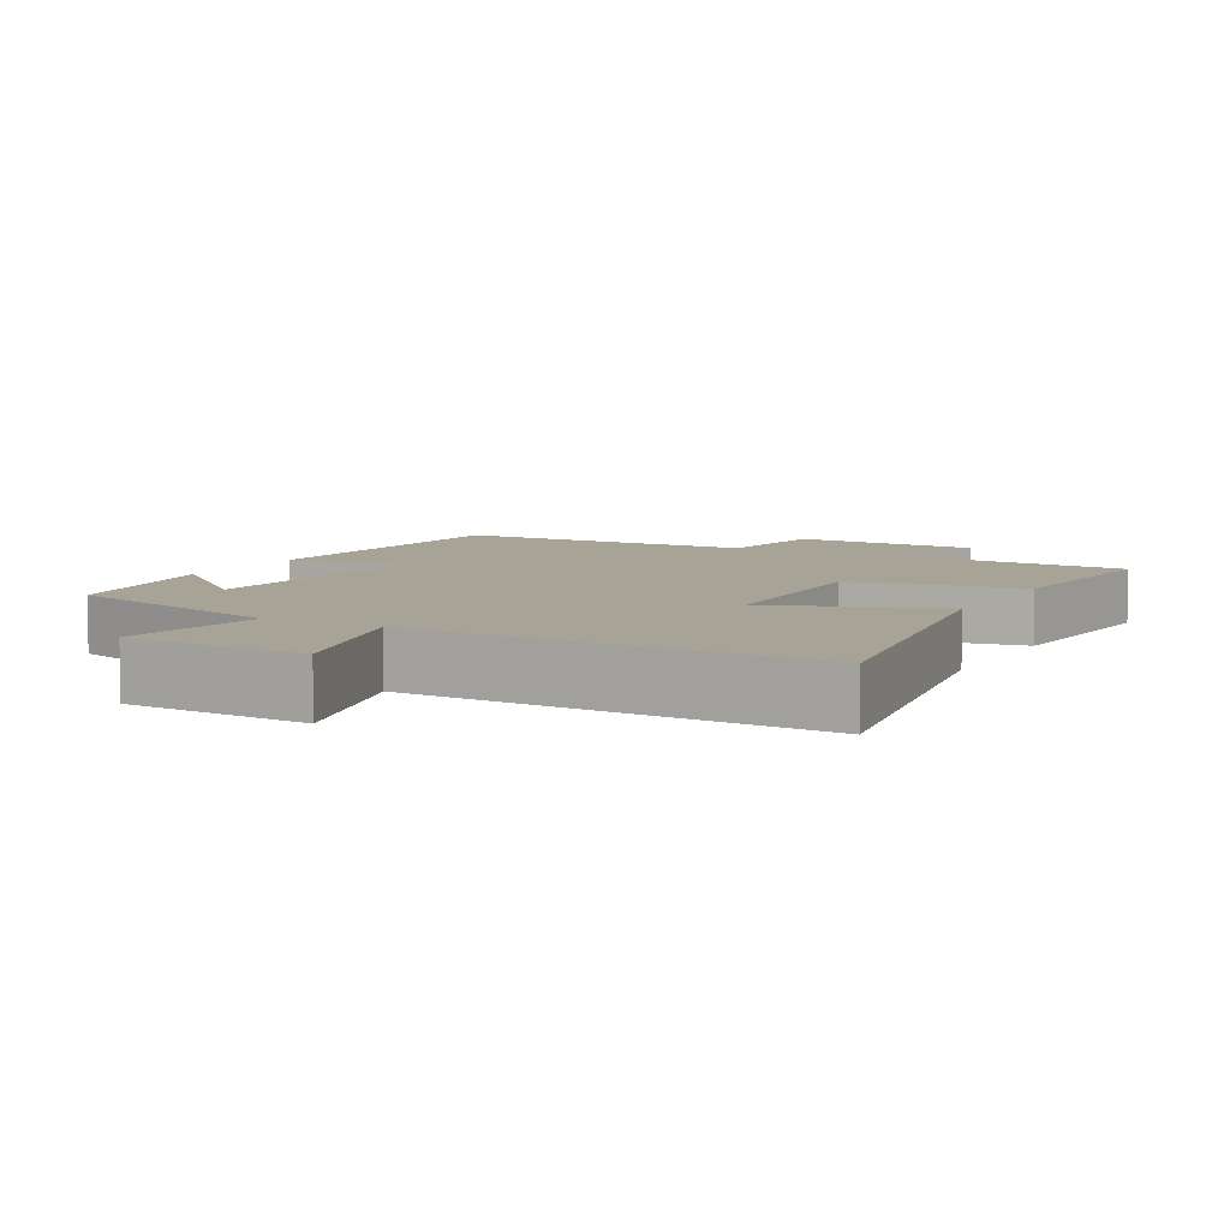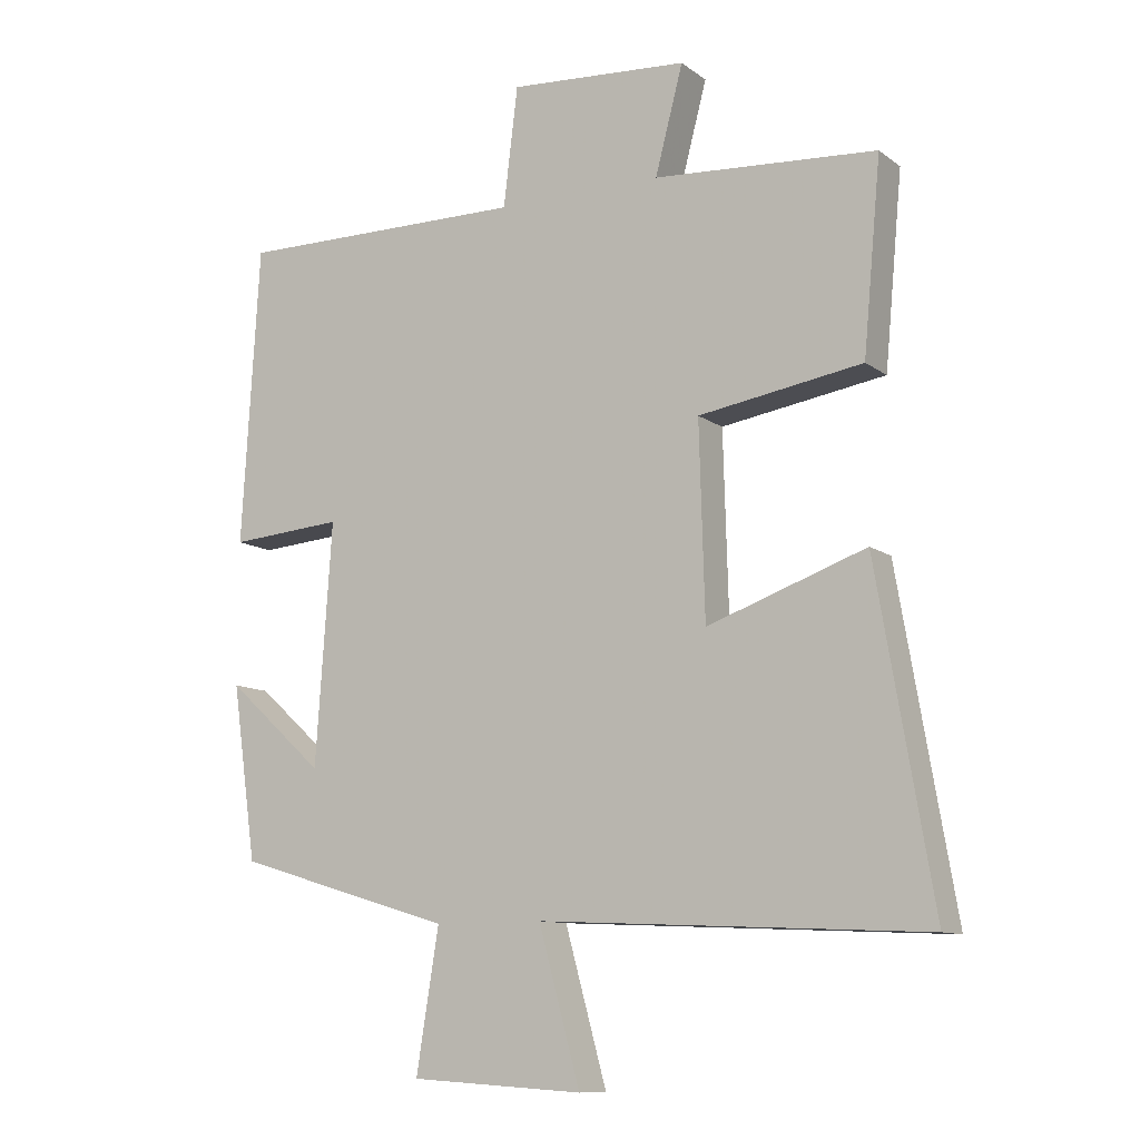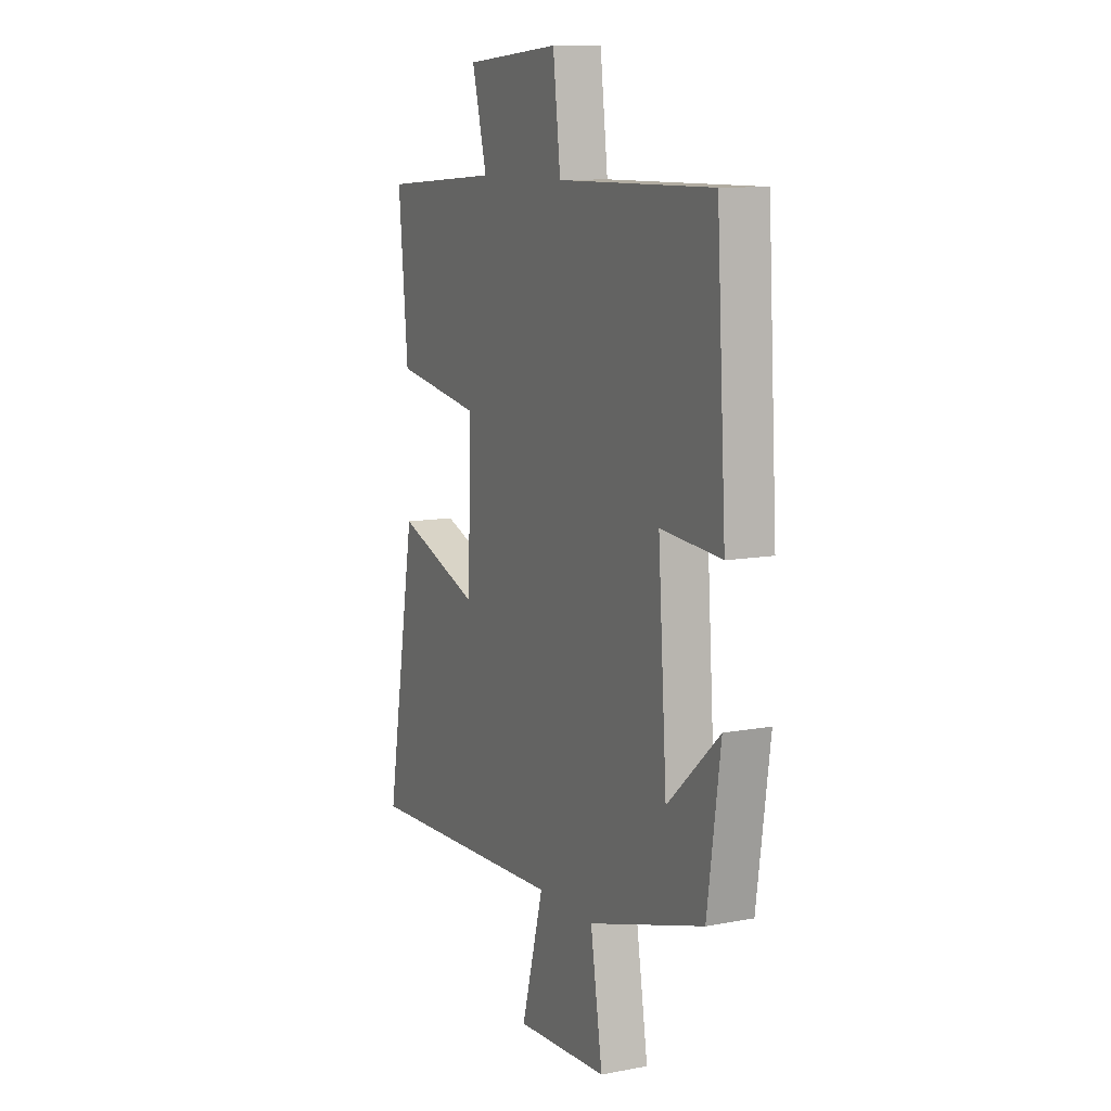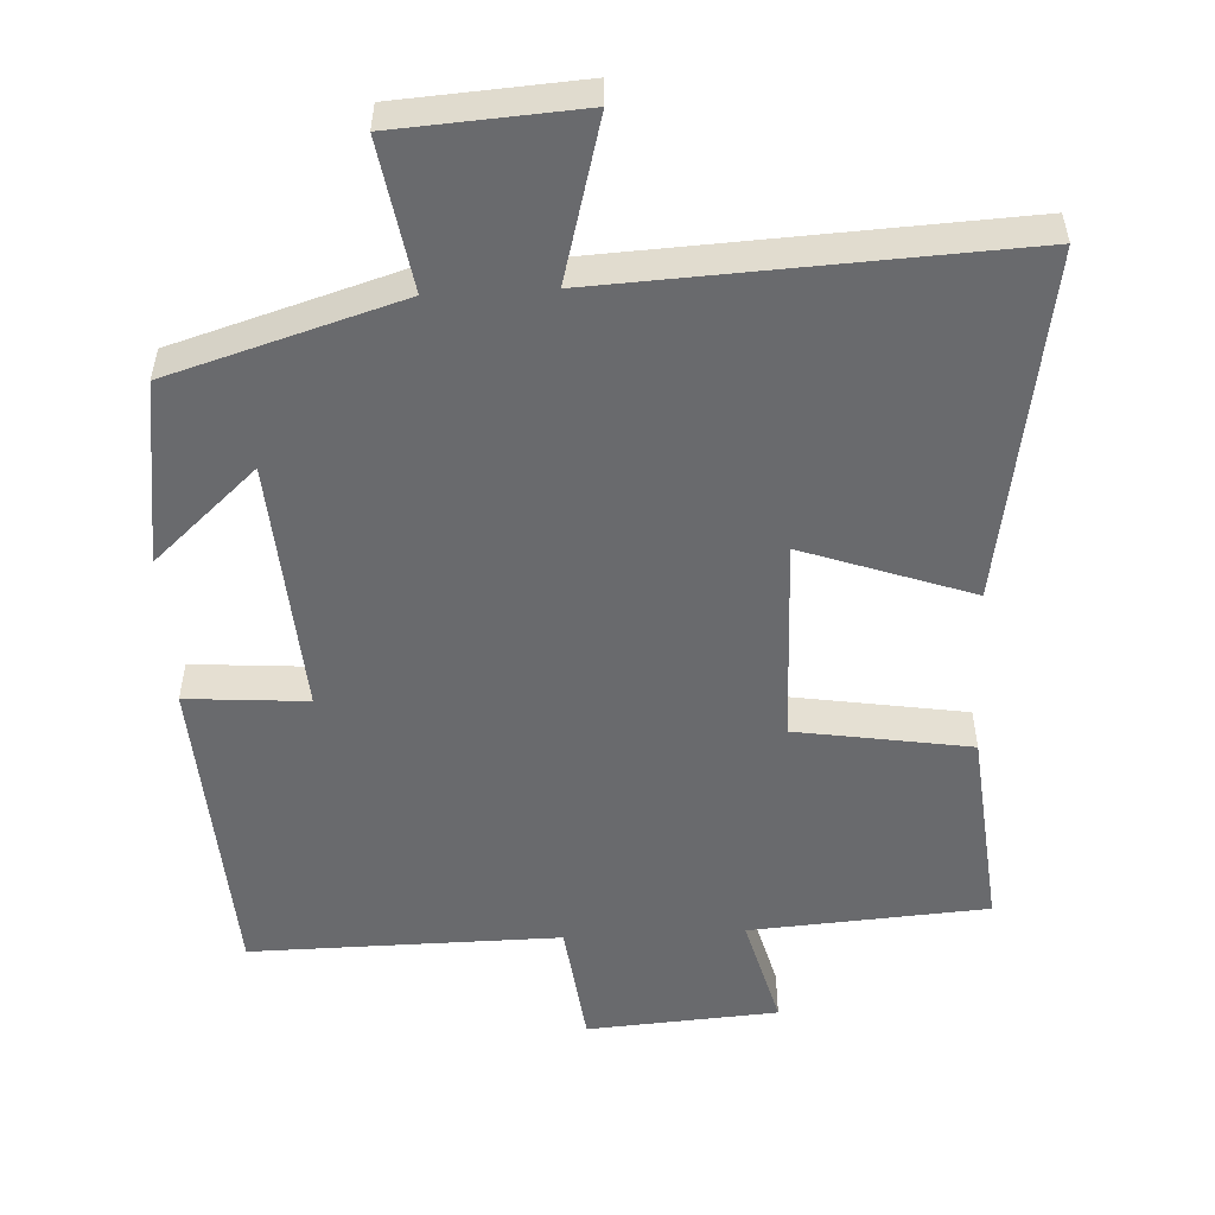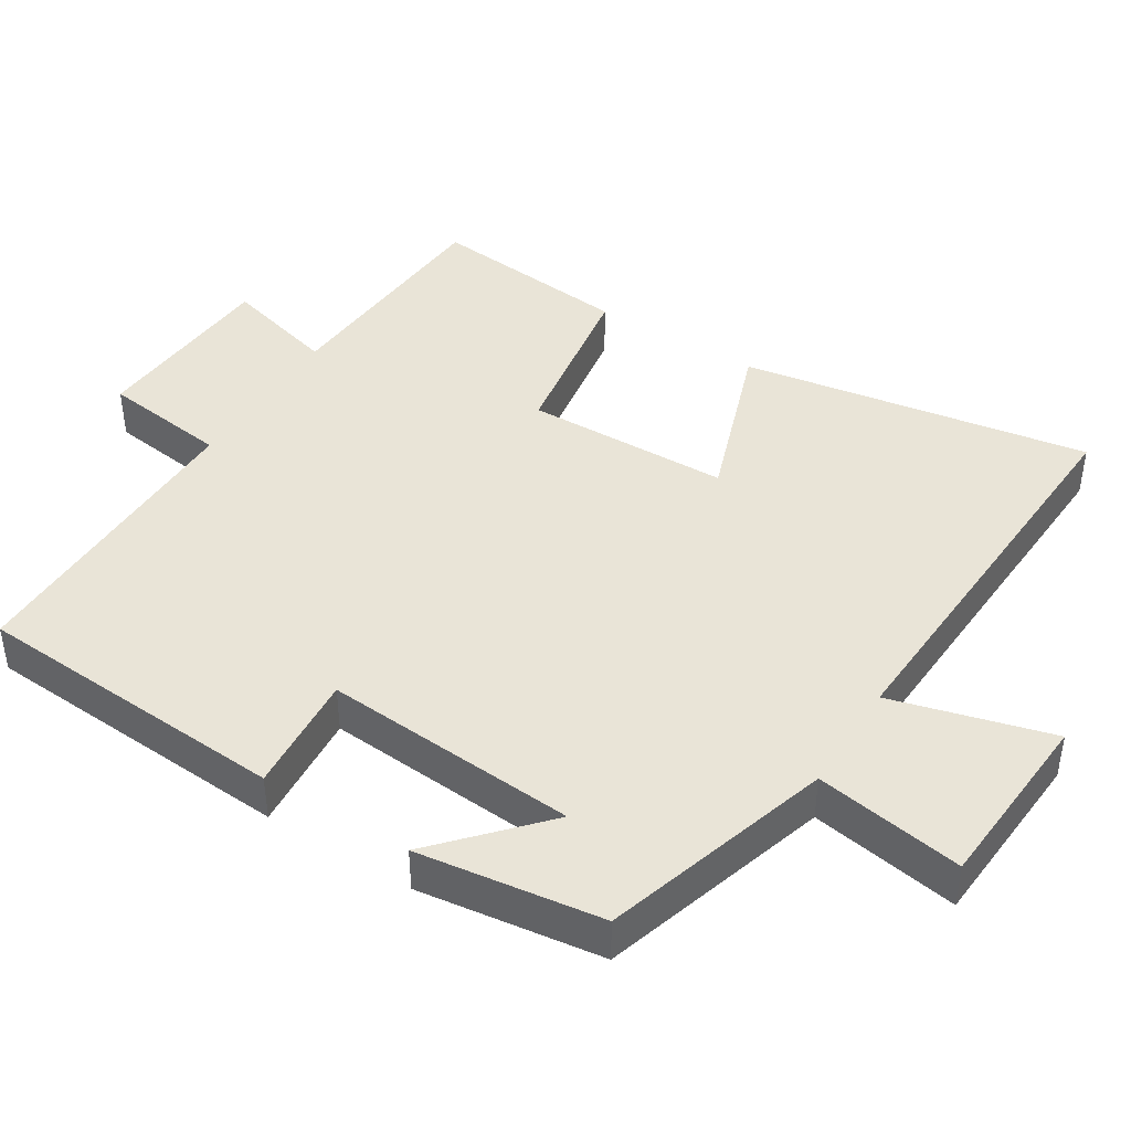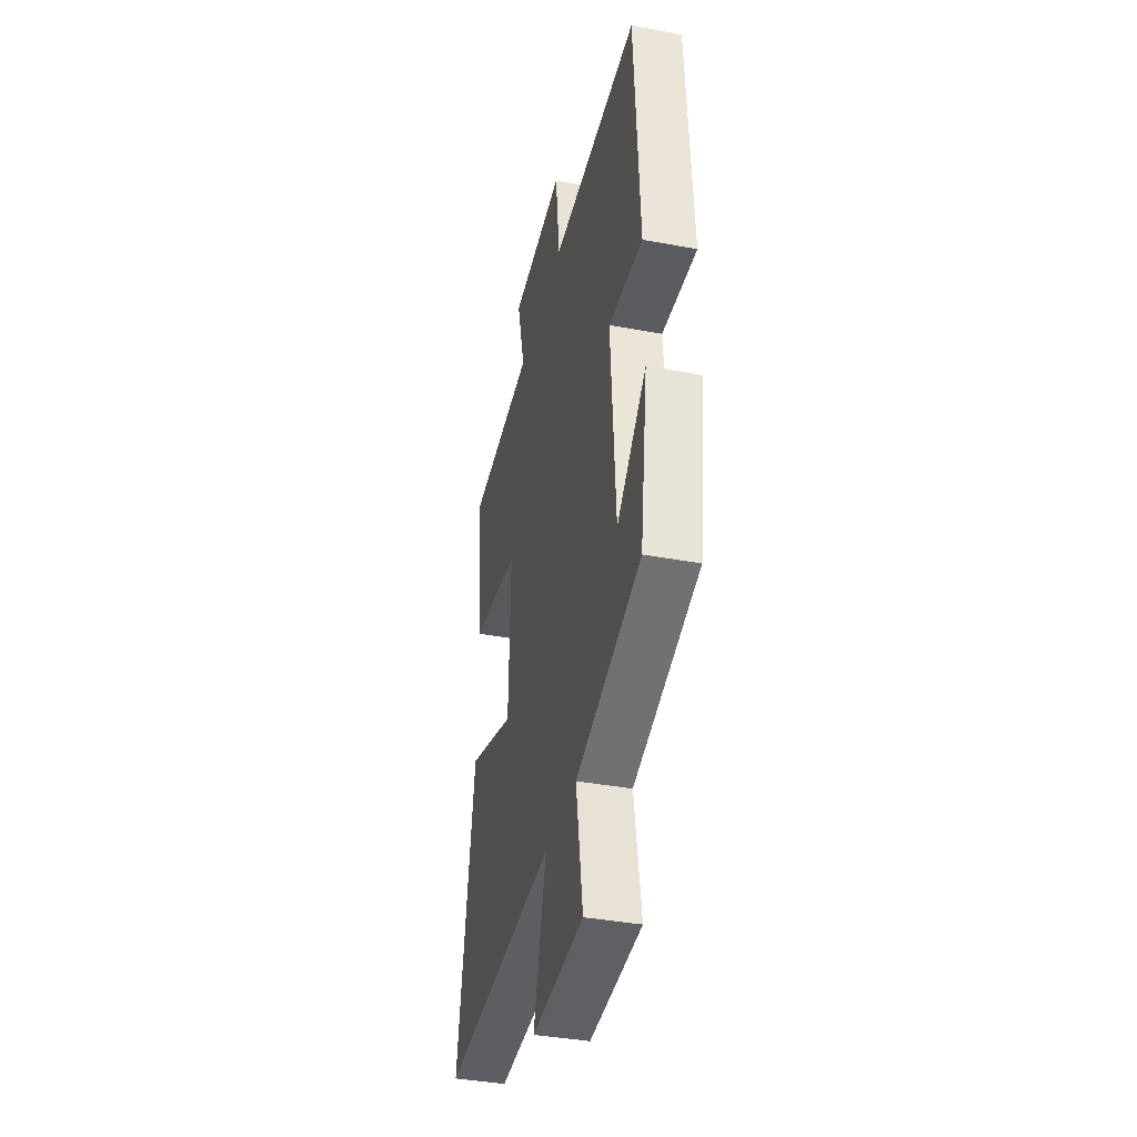
<metadata>
{"format":"obj","ext":"obj","renderer":"f3d","projection":"perspective","resolution":1024,"background":"white","views":[{"elev":6.7,"azim":-151.7,"up":"+Y"},{"elev":-10.7,"azim":-149.6,"up":"+Z"},{"elev":10.5,"azim":64.5,"up":"+Z"},{"elev":-53.0,"azim":-176.9,"up":"+Y"},{"elev":43.1,"azim":122.2,"up":"+Y"},{"elev":-38.7,"azim":76.7,"up":"+Z"}]}
</metadata>
<code>
v 0.464 0.07 -0.404
v 0.145 0.07 -0.5
v 0.178 0.07 -0.706
v -0.076 0.07 -0.722
v -0.015 0.07 -0.5
v -0.583 0.07 -0.527
v -0.5 0.07 -0.043
v -0.267 0.07 -0.126
v -0.259 0.07 0.158
v -0.5 0.07 0.197
v -0.526 0.07 0.478
v -0.198 0.07 0.5
v -0.239 0.07 0.657
v 0.025 0.07 0.675
v 0.046 0.07 0.5
v 0.474 0.07 0.503
v 0.5 0.07 0.064
v 0.333 0.07 0.077
v 0.357 0.07 -0.277
v 0.5 0.07 -0.148
v 0.464 0 -0.404
v 0.145 0 -0.5
v 0.178 0 -0.706
v -0.076 0 -0.722
v -0.015 0 -0.5
v -0.583 0 -0.527
v -0.5 0 -0.043
v -0.267 0 -0.126
v -0.259 0 0.158
v -0.5 0 0.197
v -0.526 0 0.478
v -0.198 0 0.5
v -0.239 0 0.657
v 0.025 0 0.675
v 0.046 0 0.5
v 0.474 0 0.503
v 0.5 0 0.064
v 0.333 0 0.077
v 0.357 0 -0.277
v 0.5 0 -0.148
f 19 20 1 2
f 18 19 2
f 15 16 17 18
f 15 18 2
f 12 13 14 15
f 12 15 2
f 9 10 11 12
f 8 9 12 2
f 5 6 7 8
f 5 8 2 3
f 3 4 5
f 22 21 40 39
f 22 39 38
f 38 37 36 35
f 22 38 35
f 35 34 33 32
f 22 35 32
f 32 31 30 29
f 22 32 29 28
f 28 27 26 25
f 23 22 28 25
f 25 24 23
f 1 21 22 2
f 2 22 23 3
f 3 23 24 4
f 4 24 25 5
f 5 25 26 6
f 6 26 27 7
f 7 27 28 8
f 8 28 29 9
f 9 29 30 10
f 10 30 31 11
f 11 31 32 12
f 12 32 33 13
f 13 33 34 14
f 14 34 35 15
f 15 35 36 16
f 16 36 37 17
f 17 37 38 18
f 18 38 39 19
f 19 39 40 20
f 20 40 21 1

</code>
